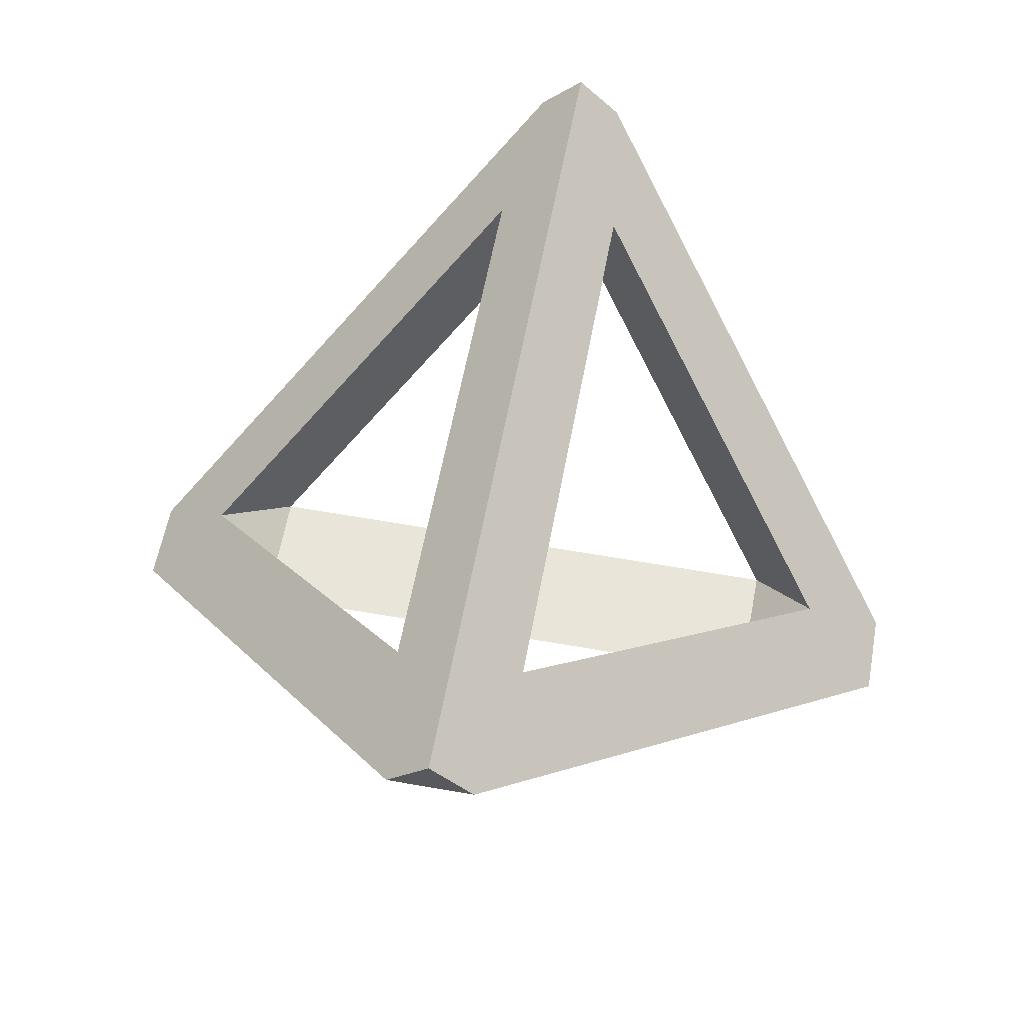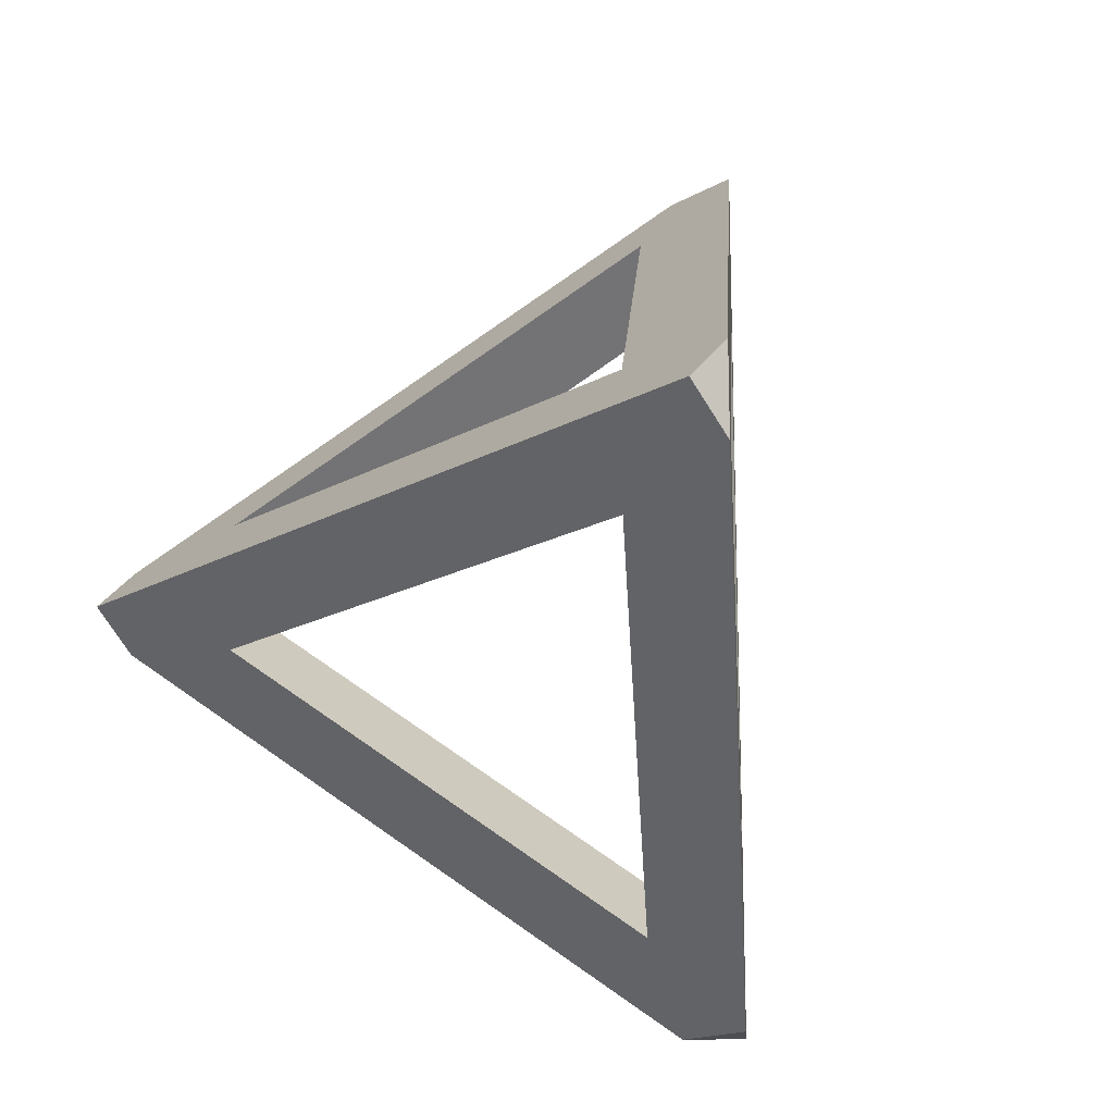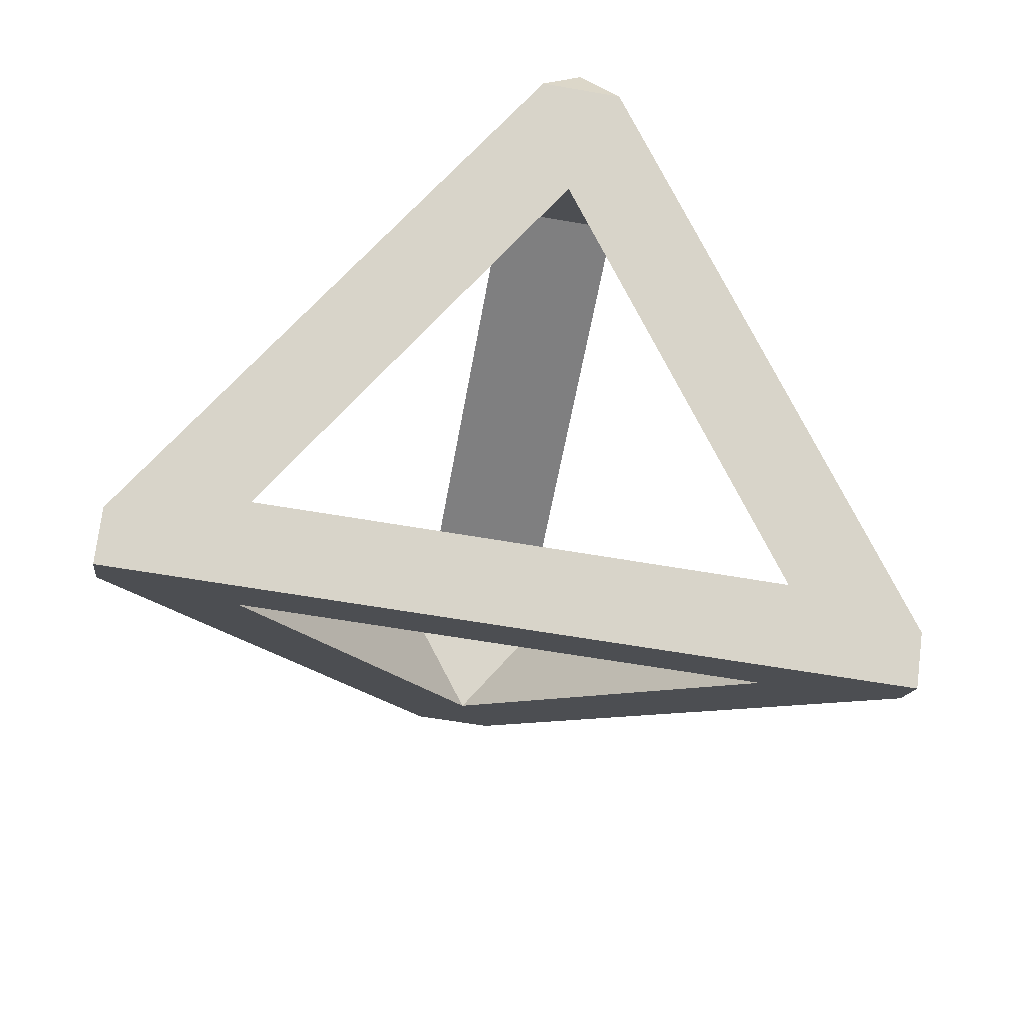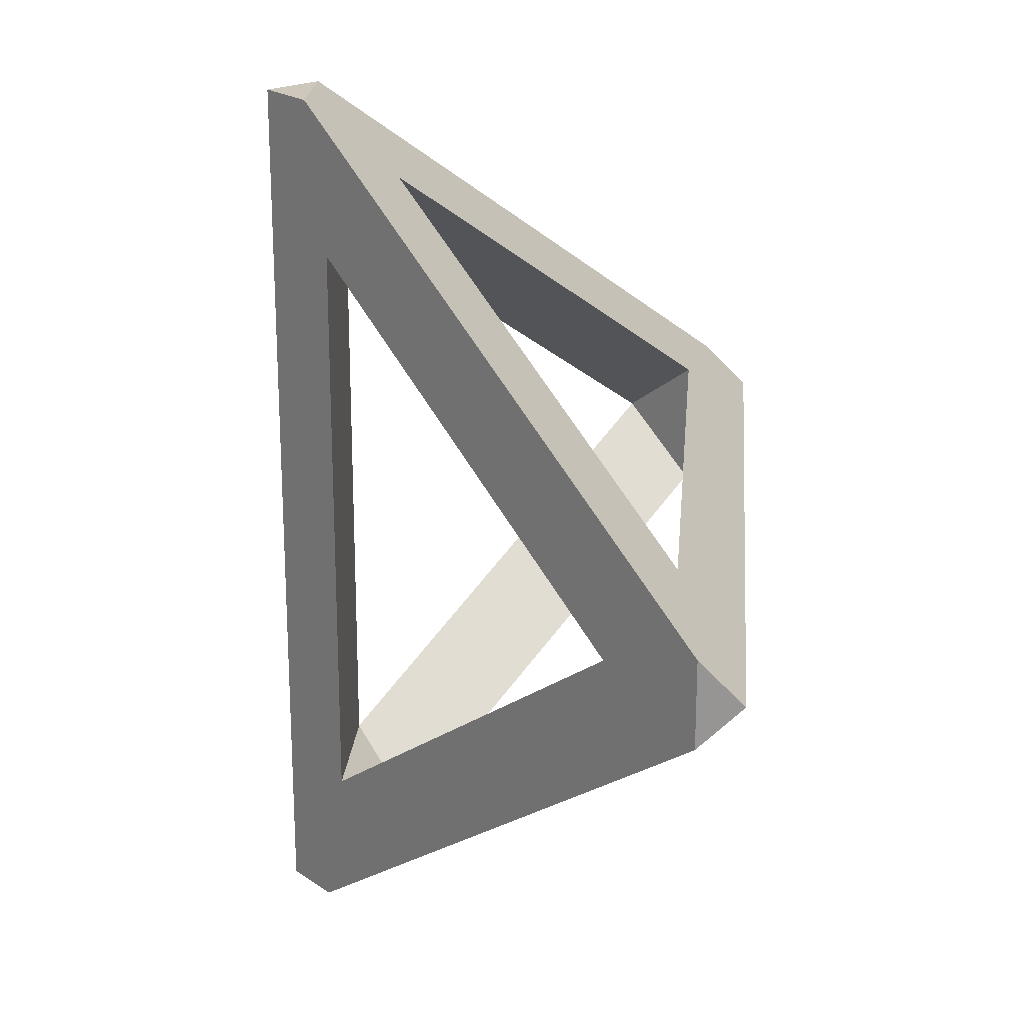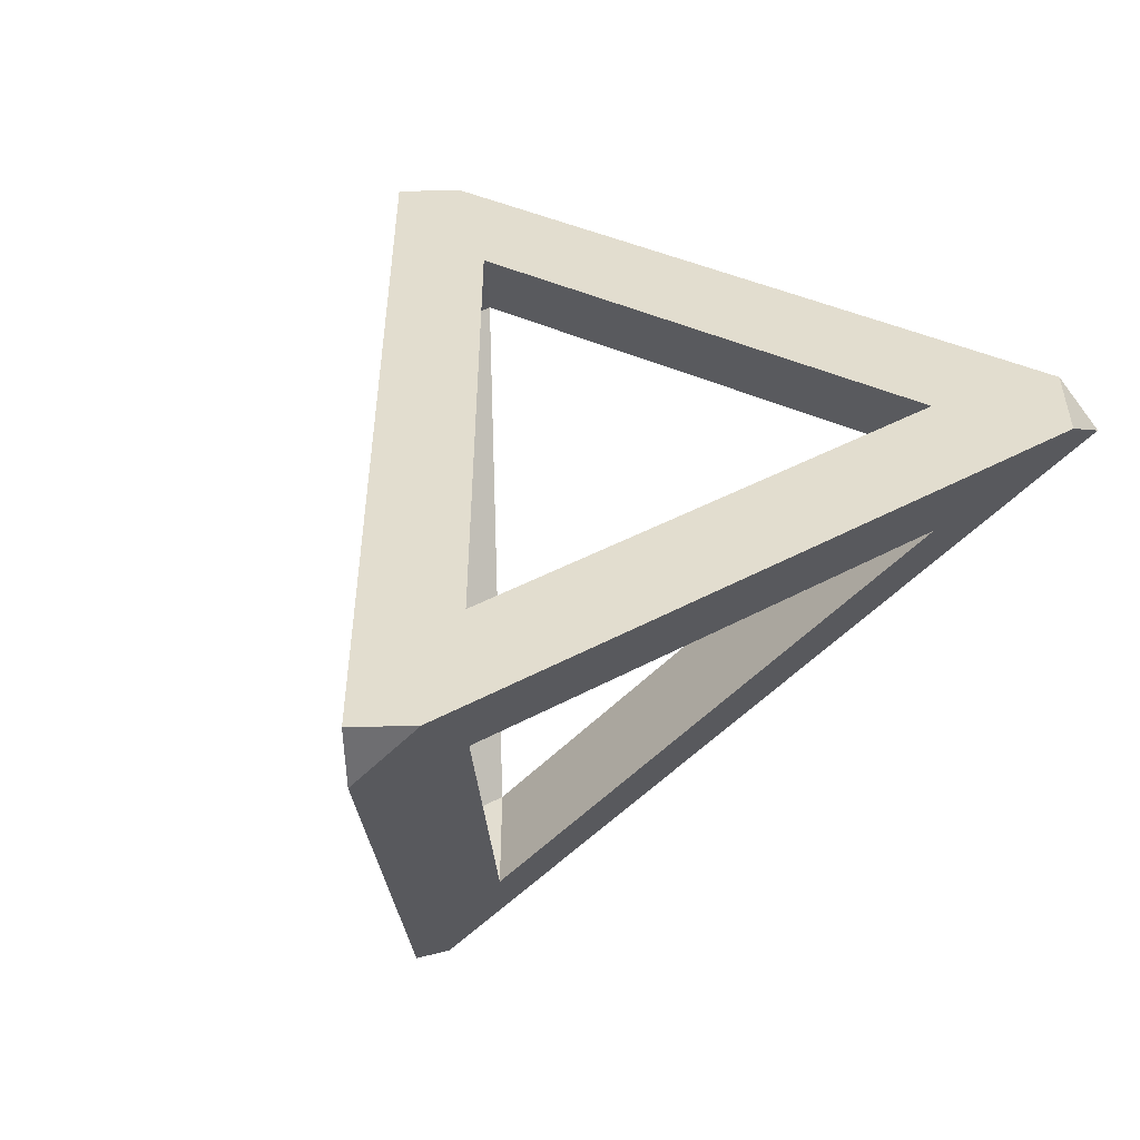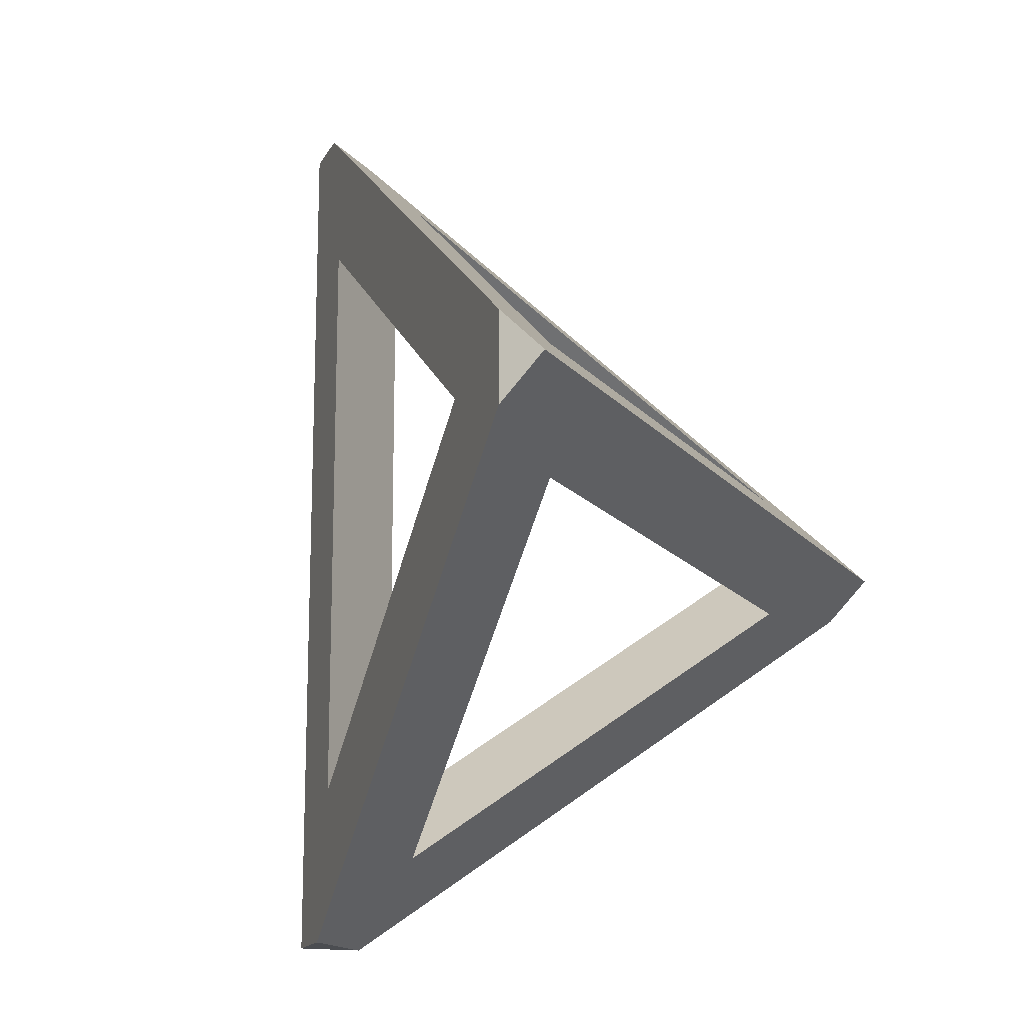
<metadata>
{"format":"obj","ext":"obj","renderer":"f3d","projection":"perspective","resolution":1024,"background":"white","views":[{"elev":58.7,"azim":100.4,"up":"+Z"},{"elev":-16.8,"azim":49.3,"up":"+Y"},{"elev":-59.9,"azim":-100.2,"up":"+Z"},{"elev":21.8,"azim":-85.2,"up":"+Y"},{"elev":-54.4,"azim":-133.2,"up":"+Y"},{"elev":-16.0,"azim":-64.4,"up":"+Y"}]}
</metadata>
<code>
v 0.2771 -1.23 -0.7529
v 0.2771 1.23 -0.7529
v -1.236 -0.275 0.755
v 1.506 0 0.4759
v 0 -1.511 -0.481
v 1.236 -0.275 0.755
v -1.511 0 0.481
v -0.275 -1.236 -0.755
v -0.275 1.236 -0.755
v -1.236 0.275 0.755
v 0 1.511 -0.481
v 1.236 0.275 0.755
v -1.875 0 1.03
v -1.875 -0.0618 0.9682
v -1.875 0.0618 0.9682
v -1.875 -0.1854 0.8446
v -1.875 0.1854 0.8446
v -1.875 0 0.8446
v 1.875 0 1.03
v 1.875 -0.0618 0.9682
v 1.875 0.0618 0.9682
v 1.875 -0.1854 0.8446
v 1.875 0 0.8446
v 1.875 0.1854 0.8446
v 0 -1.875 -0.8446
v -0.0618 -1.875 -0.9682
v -0.1854 -1.875 -0.8446
v 0.1854 -1.875 -0.8446
v 0.0618 -1.875 -0.9682
v 0 -1.875 -1.03
v -0.1854 1.875 -0.8446
v -0.0618 1.875 -0.9682
v 0.1854 1.875 -0.8446
v 0 1.875 -0.8446
v 0.0618 1.875 -0.9682
v 0 1.875 -1.03
f 15 17 18
f 23 21 20
f 25 26 29
f 34 35 32
f 7 10 3
f 4 6 12
f 8 5 1
f 9 2 11
f 8 7 3
f 9 11 10
f 12 2 4
f 1 9 8
f 1 6 4
f 12 6 3
f 28 22 6
f 3 14 16
f 13 3 19
f 27 16 8
f 36 30 8
f 17 31 9
f 11 34 31
f 19 10 13
f 33 12 24
f 33 24 2
f 22 28 1
f 30 36 2
f 16 14 18
f 14 13 15
f 18 14 15
f 20 22 23
f 23 24 21
f 21 19 20
f 29 28 25
f 25 27 26
f 26 30 29
f 31 34 32
f 34 33 35
f 32 35 36
f 8 3 5
f 9 10 7
f 12 11 2
f 1 2 9
f 1 5 6
f 12 3 10
f 22 20 6
f 6 5 28
f 5 25 28
f 16 27 3
f 27 25 5
f 3 27 5
f 20 19 6
f 6 19 3
f 3 13 14
f 18 7 16
f 7 8 16
f 8 26 27
f 30 26 8
f 8 9 36
f 9 32 36
f 31 32 9
f 9 7 17
f 7 18 17
f 31 17 10
f 17 15 10
f 10 11 31
f 13 10 15
f 10 19 12
f 12 19 21
f 33 34 11
f 11 12 33
f 12 21 24
f 23 4 24
f 4 2 24
f 2 35 33
f 28 29 1
f 1 4 22
f 4 23 22
f 36 35 2
f 2 1 30
f 1 29 30

</code>
